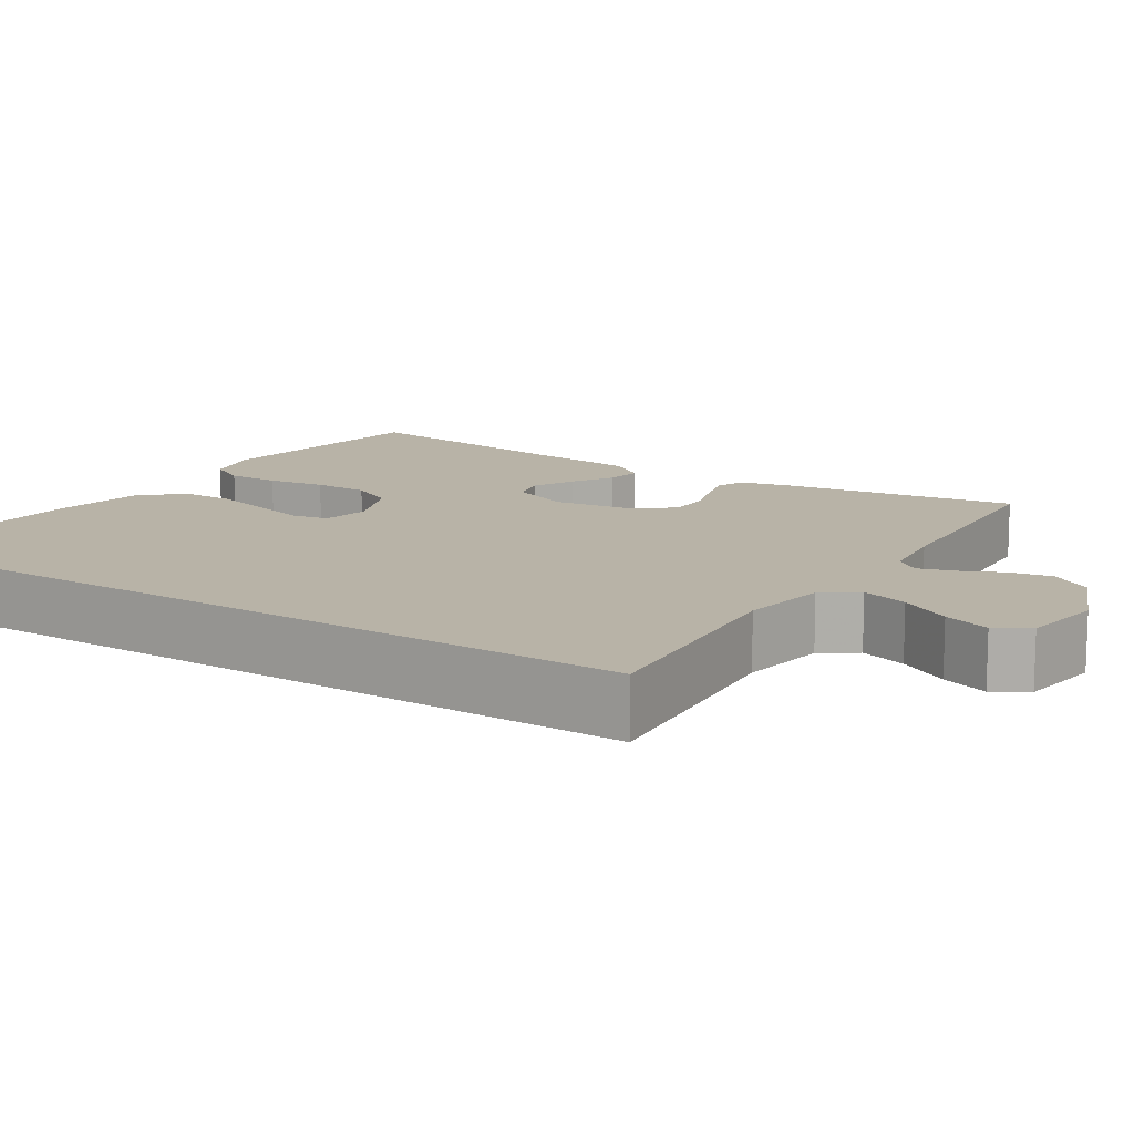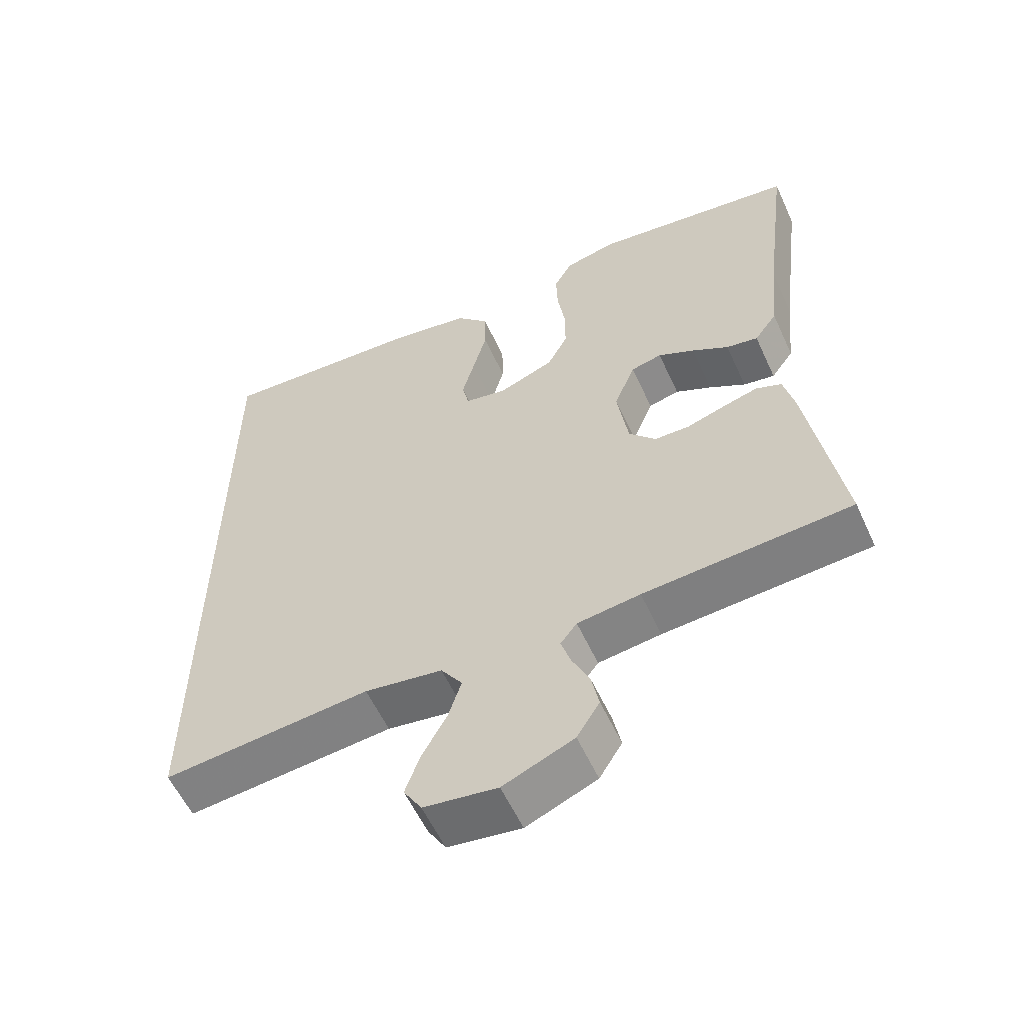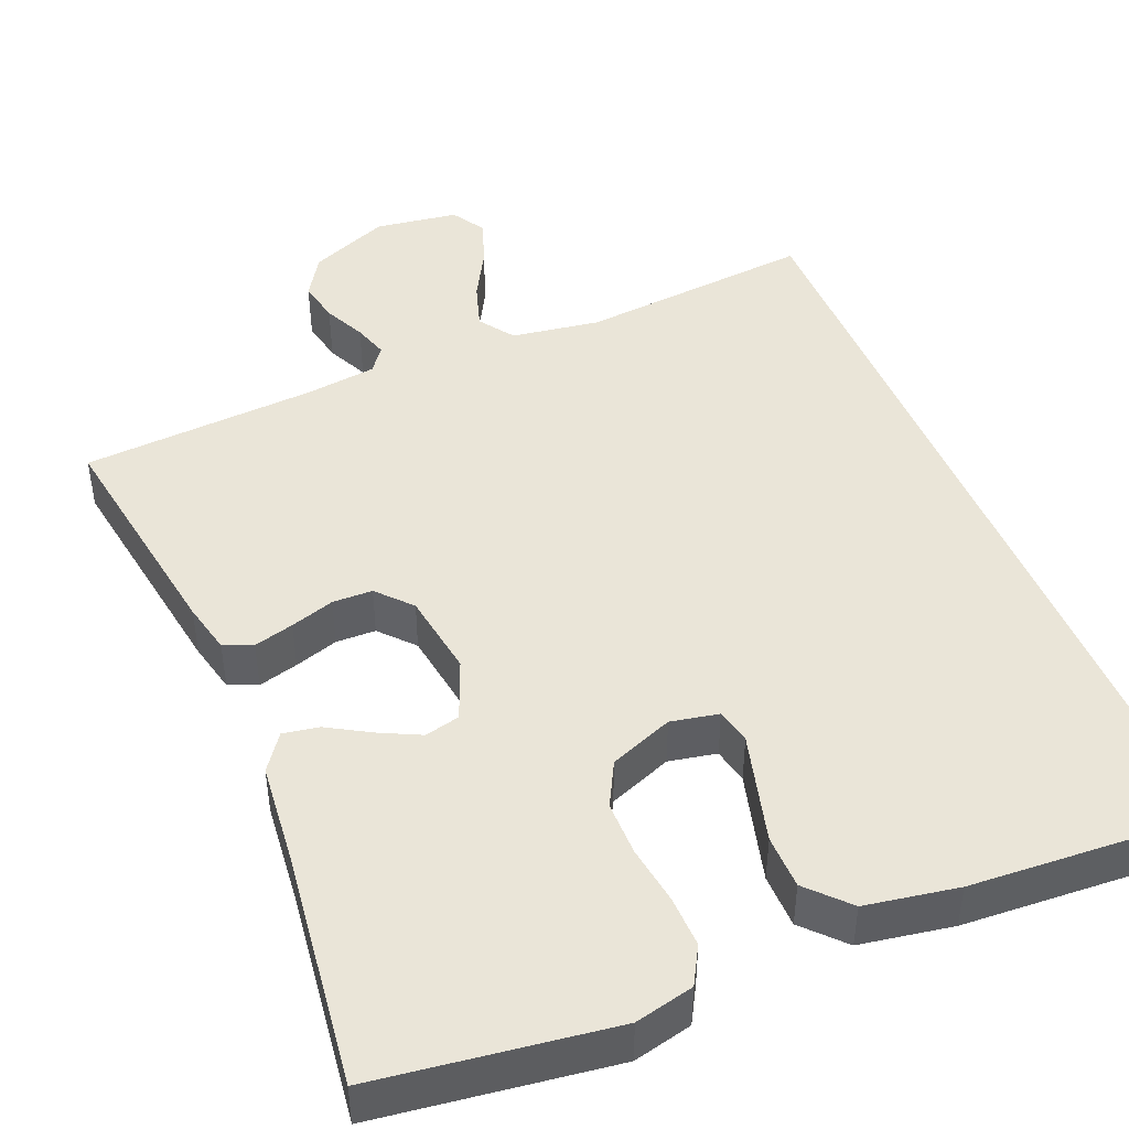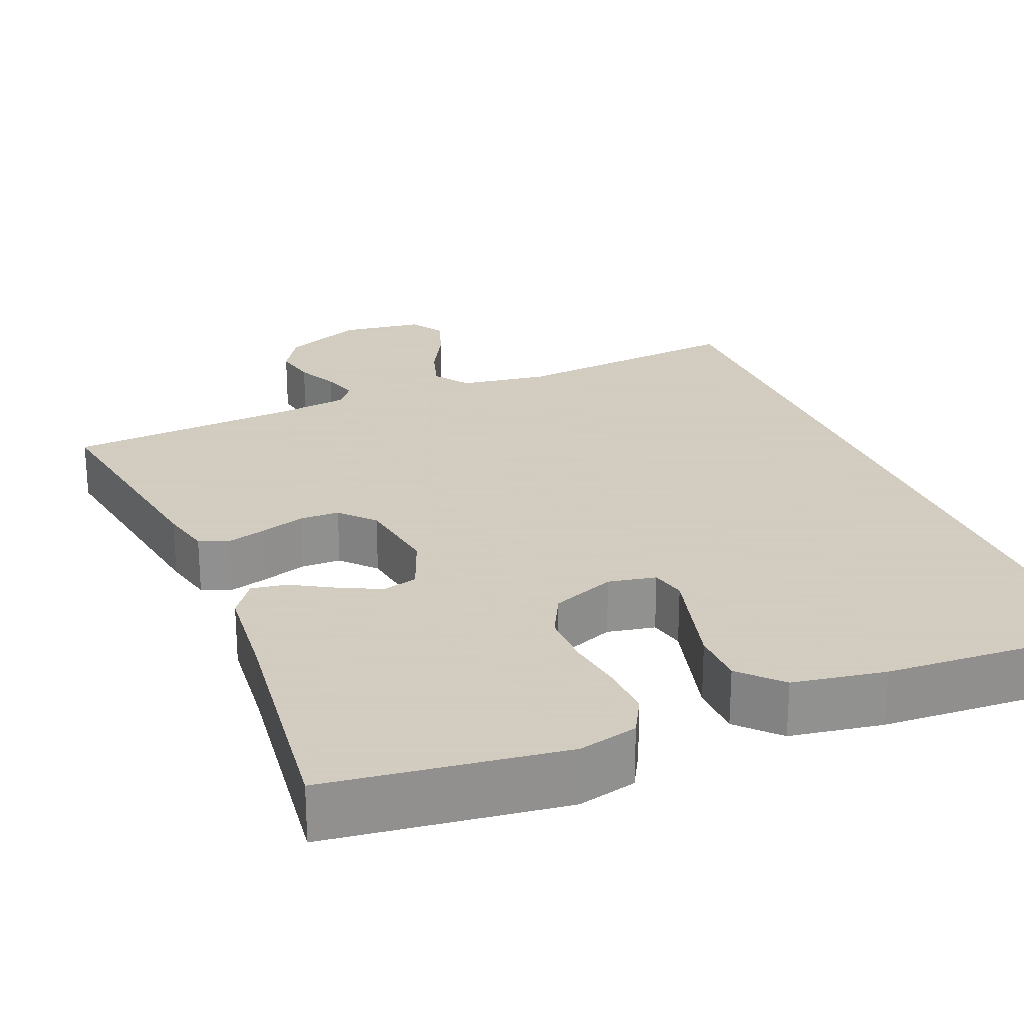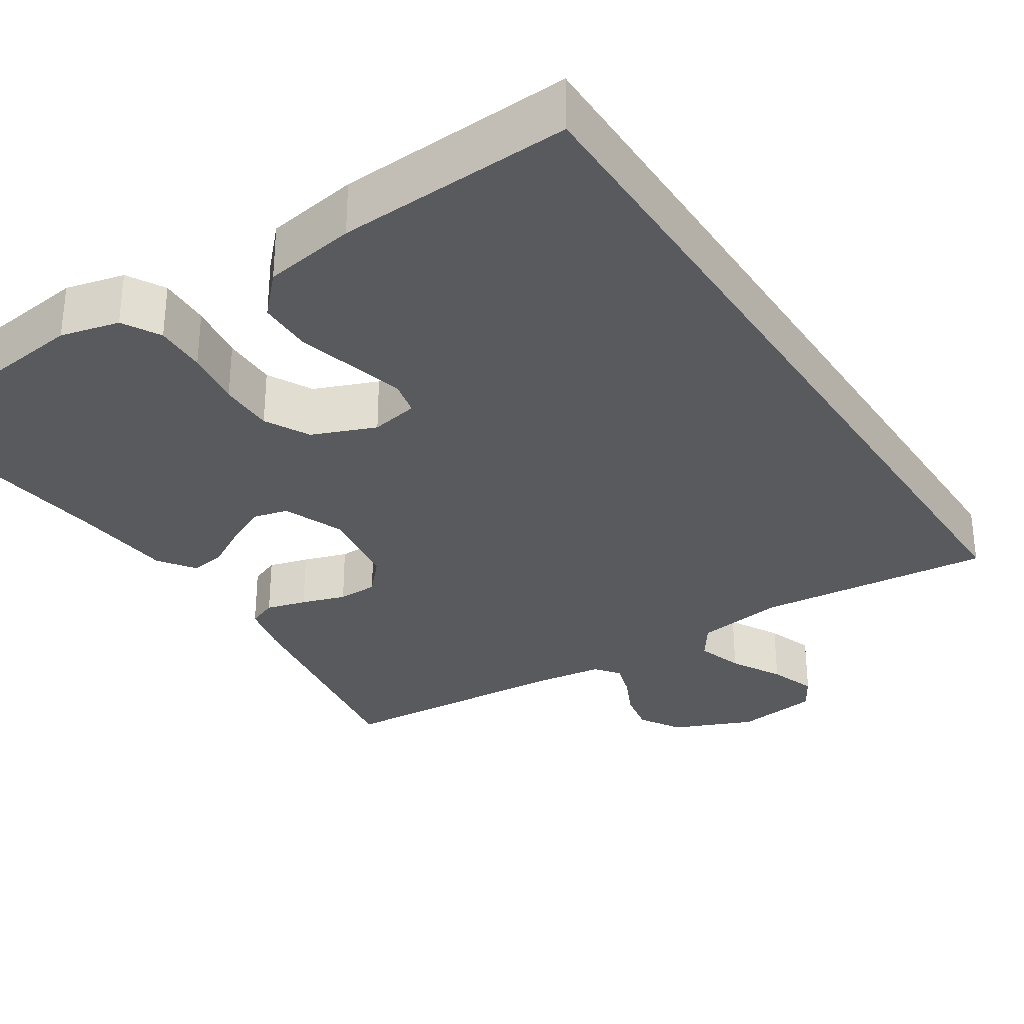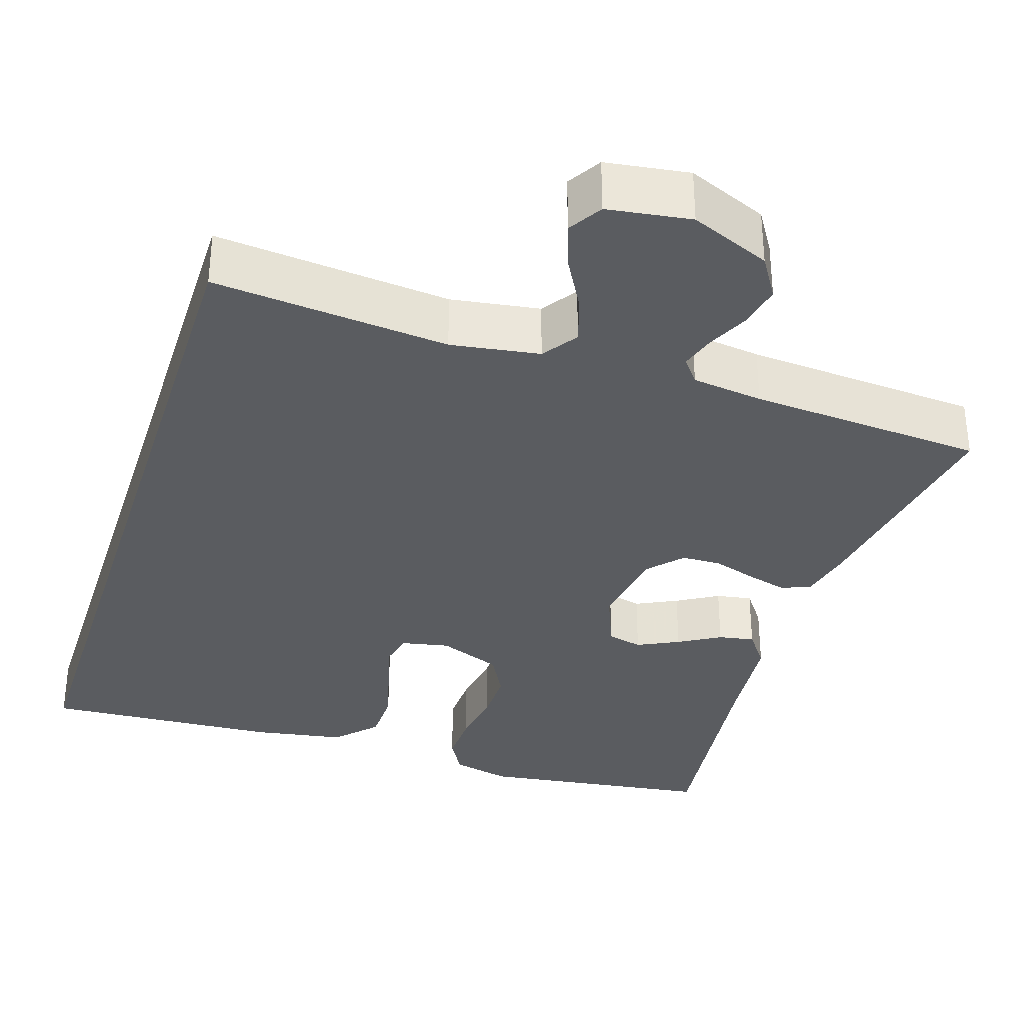
<metadata>
{"format":"obj","ext":"obj","renderer":"f3d","projection":"perspective","resolution":1024,"background":"white","views":[{"elev":12.7,"azim":123.1,"up":"+Y"},{"elev":-57.9,"azim":-155.4,"up":"+Z"},{"elev":45.3,"azim":-22.4,"up":"+Y"},{"elev":24.3,"azim":-22.5,"up":"+Y"},{"elev":-31.4,"azim":32.9,"up":"+Y"},{"elev":-33.8,"azim":162.2,"up":"+Y"}]}
</metadata>
<code>
v -0.5 0.07 0.5
v -0.2 0.07 0.54
v -0.125 0.07 0.522
v -0.098 0.07 0.474
v -0.1 0.07 0.408
v -0.111 0.07 0.334
v -0.111 0.07 0.264
v -0.081 0.07 0.207
v 0 0.07 0.175
v 0.061 0.07 0.187
v 0.071 0.07 0.232
v 0.053 0.07 0.299
v 0.033 0.07 0.374
v 0.034 0.07 0.443
v 0.082 0.07 0.494
v 0.2 0.07 0.514
v 0.5 0.07 0.531
v 0.5 0.07 -0.537
v 0.2 0.07 -0.508
v 0.087 0.07 -0.525
v 0.056 0.07 -0.57
v 0.075 0.07 -0.63
v 0.111 0.07 -0.695
v 0.132 0.07 -0.755
v 0.106 0.07 -0.798
v 0 0.07 -0.813
v -0.102 0.07 -0.77
v -0.135 0.07 -0.717
v -0.124 0.07 -0.662
v -0.099 0.07 -0.609
v -0.085 0.07 -0.564
v -0.109 0.07 -0.533
v -0.2 0.07 -0.521
v -0.5 0.07 -0.5
v -0.453 0.07 -0.2
v -0.438 0.07 -0.135
v -0.401 0.07 -0.12
v -0.35 0.07 -0.134
v -0.294 0.07 -0.152
v -0.243 0.07 -0.151
v -0.204 0.07 -0.108
v -0.188 0.07 0
v -0.219 0.07 0.077
v -0.264 0.07 0.088
v -0.317 0.07 0.062
v -0.37 0.07 0.031
v -0.416 0.07 0.023
v -0.449 0.07 0.069
v -0.462 0.07 0.2
v -0.5 0 0.5
v -0.2 0 0.54
v -0.125 0 0.522
v -0.098 0 0.474
v -0.1 0 0.408
v -0.111 0 0.334
v -0.111 0 0.264
v -0.081 0 0.207
v 0 0 0.175
v 0.061 0 0.187
v 0.071 0 0.232
v 0.053 0 0.299
v 0.033 0 0.374
v 0.034 0 0.443
v 0.082 0 0.494
v 0.2 0 0.514
v 0.5 0 0.531
v 0.5 0 -0.537
v 0.2 0 -0.508
v 0.087 0 -0.525
v 0.056 0 -0.57
v 0.075 0 -0.63
v 0.111 0 -0.695
v 0.132 0 -0.755
v 0.106 0 -0.798
v 0 0 -0.813
v -0.102 0 -0.77
v -0.135 0 -0.717
v -0.124 0 -0.662
v -0.099 0 -0.609
v -0.085 0 -0.564
v -0.109 0 -0.533
v -0.2 0 -0.521
v -0.5 0 -0.5
v -0.453 0 -0.2
v -0.438 0 -0.135
v -0.401 0 -0.12
v -0.35 0 -0.134
v -0.294 0 -0.152
v -0.243 0 -0.151
v -0.204 0 -0.108
v -0.188 0 0
v -0.219 0 0.077
v -0.264 0 0.088
v -0.317 0 0.062
v -0.37 0 0.031
v -0.416 0 0.023
v -0.449 0 0.069
v -0.462 0 0.2
f 46 47 48 49
f 45 46 49 1
f 44 45 1 2
f 43 44 2 3
f 42 43 3 4
f 41 42 4 5
f 36 37 38 39
f 34 35 36 39
f 33 34 39 40
f 32 33 40 41
f 27 28 29 30
f 27 30 31
f 26 27 31
f 25 26 31
f 22 23 24 25
f 21 22 25 31
f 20 21 31 32
f 16 17 18 19
f 11 12 13 14
f 11 14 15 16
f 41 5 6
f 41 6 7
f 32 41 7 8
f 20 32 8 9
f 19 20 9 10
f 10 11 16 19
f 98 97 96 95
f 50 98 95 94
f 51 50 94 93
f 52 51 93 92
f 53 52 92 91
f 54 53 91 90
f 88 87 86 85
f 88 85 84 83
f 89 88 83 82
f 90 89 82 81
f 79 78 77 76
f 80 79 76
f 80 76 75
f 80 75 74
f 74 73 72 71
f 80 74 71 70
f 81 80 70 69
f 68 67 66 65
f 63 62 61 60
f 65 64 63 60
f 55 54 90
f 56 55 90
f 57 56 90 81
f 58 57 81 69
f 59 58 69 68
f 68 65 60 59
f 1 50 51 2
f 2 51 52 3
f 3 52 53 4
f 4 53 54 5
f 5 54 55 6
f 6 55 56 7
f 7 56 57 8
f 8 57 58 9
f 9 58 59 10
f 10 59 60 11
f 11 60 61 12
f 12 61 62 13
f 13 62 63 14
f 14 63 64 15
f 15 64 65 16
f 16 65 66 17
f 17 66 67 18
f 18 67 68 19
f 19 68 69 20
f 20 69 70 21
f 21 70 71 22
f 22 71 72 23
f 23 72 73 24
f 24 73 74 25
f 25 74 75 26
f 26 75 76 27
f 27 76 77 28
f 28 77 78 29
f 29 78 79 30
f 30 79 80 31
f 31 80 81 32
f 32 81 82 33
f 33 82 83 34
f 34 83 84 35
f 35 84 85 36
f 36 85 86 37
f 37 86 87 38
f 38 87 88 39
f 39 88 89 40
f 40 89 90 41
f 41 90 91 42
f 42 91 92 43
f 43 92 93 44
f 44 93 94 45
f 45 94 95 46
f 46 95 96 47
f 47 96 97 48
f 48 97 98 49
f 49 98 50 1

</code>
